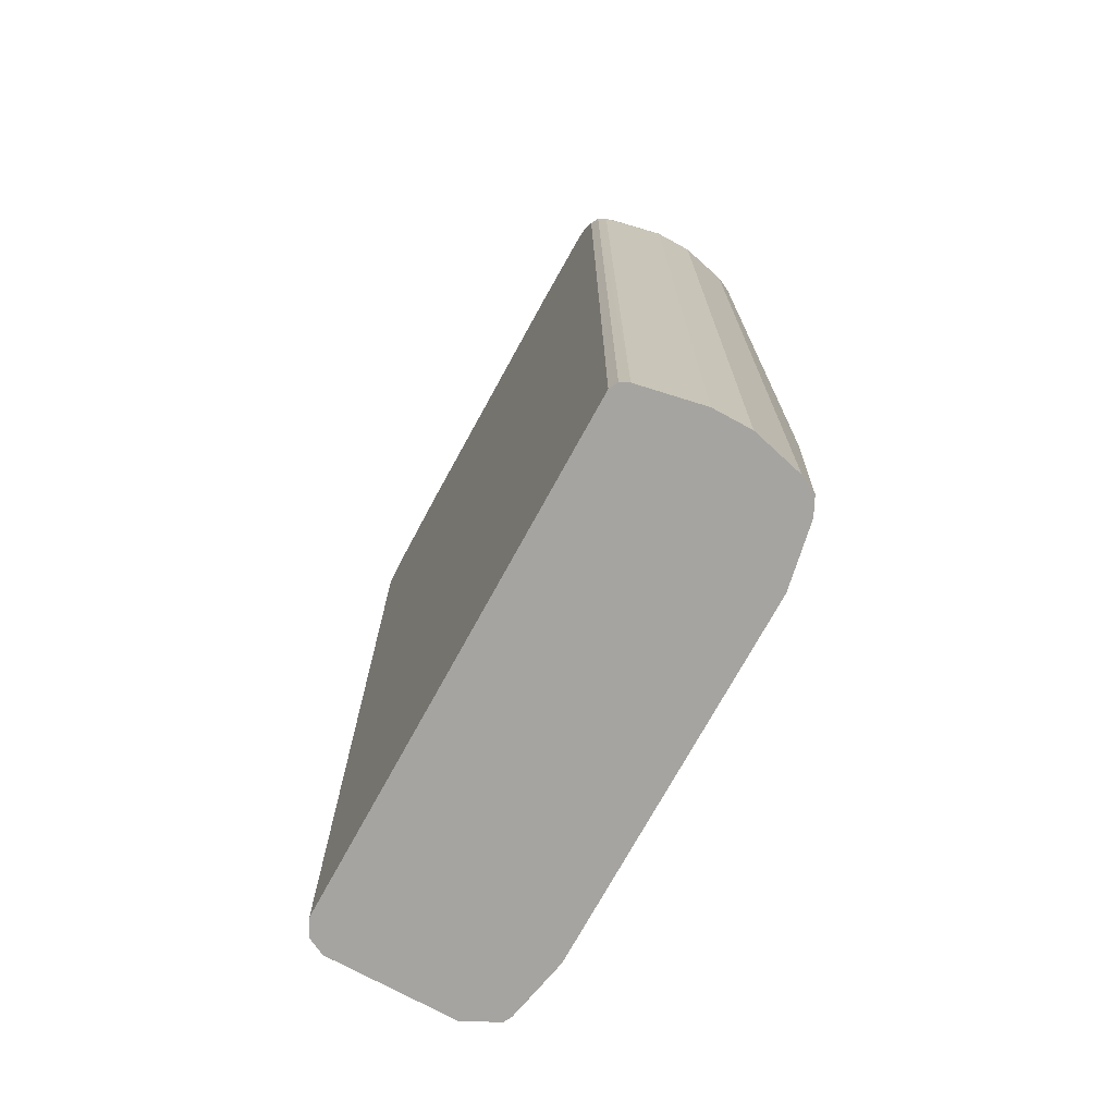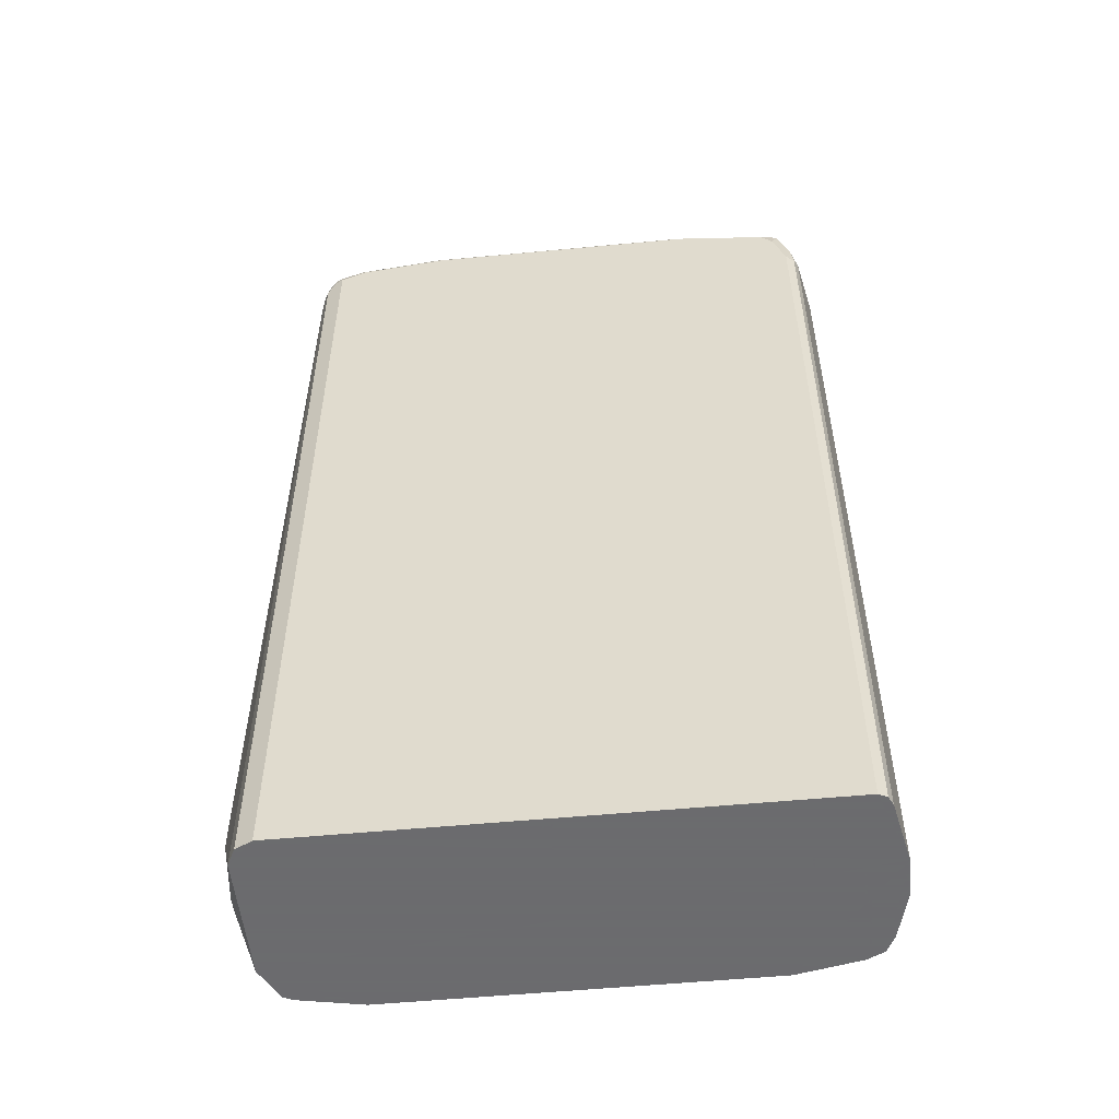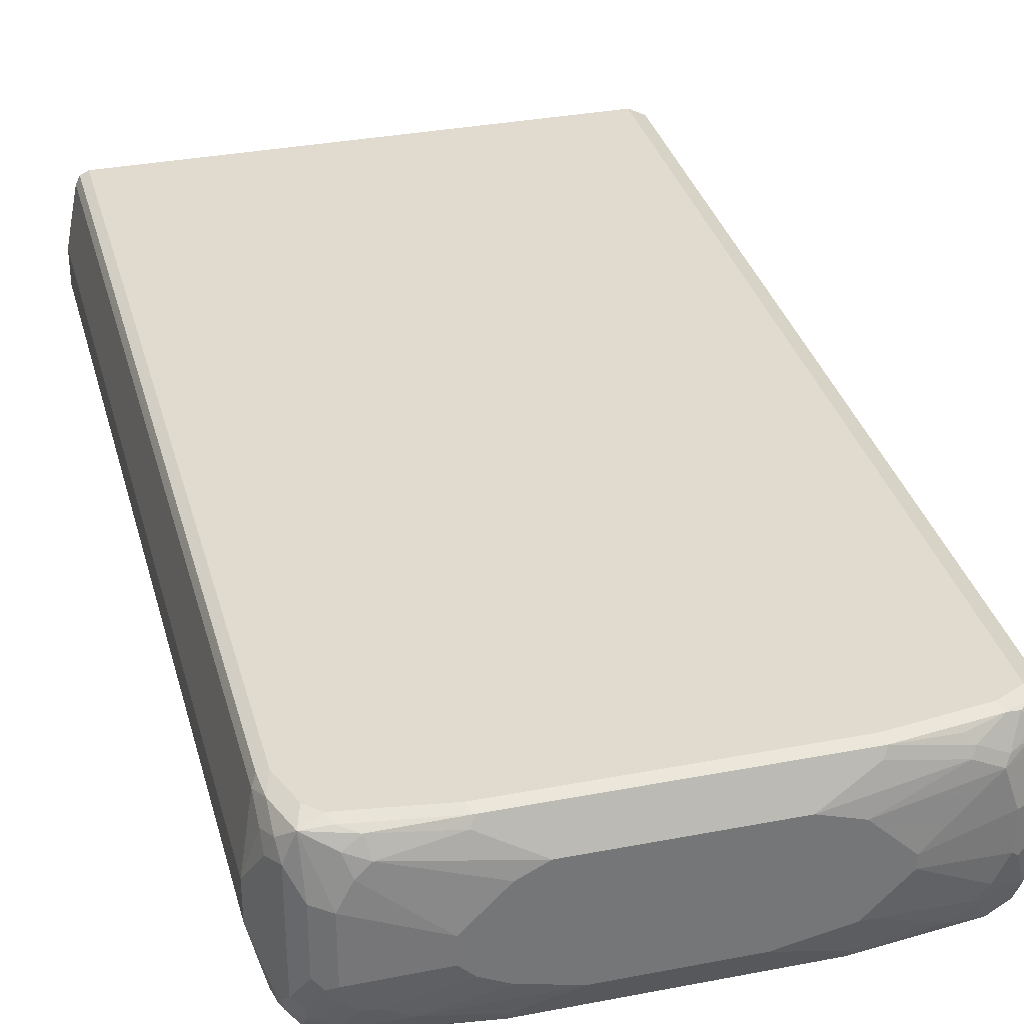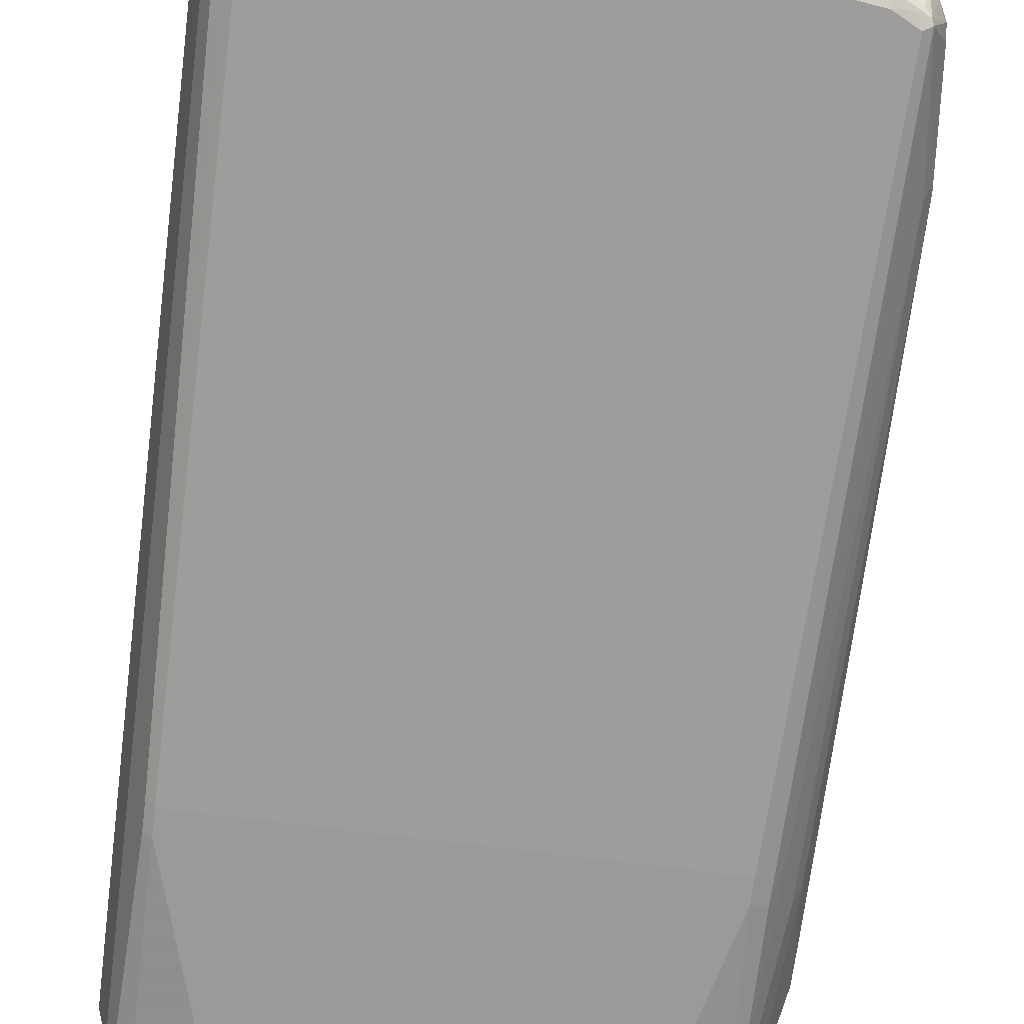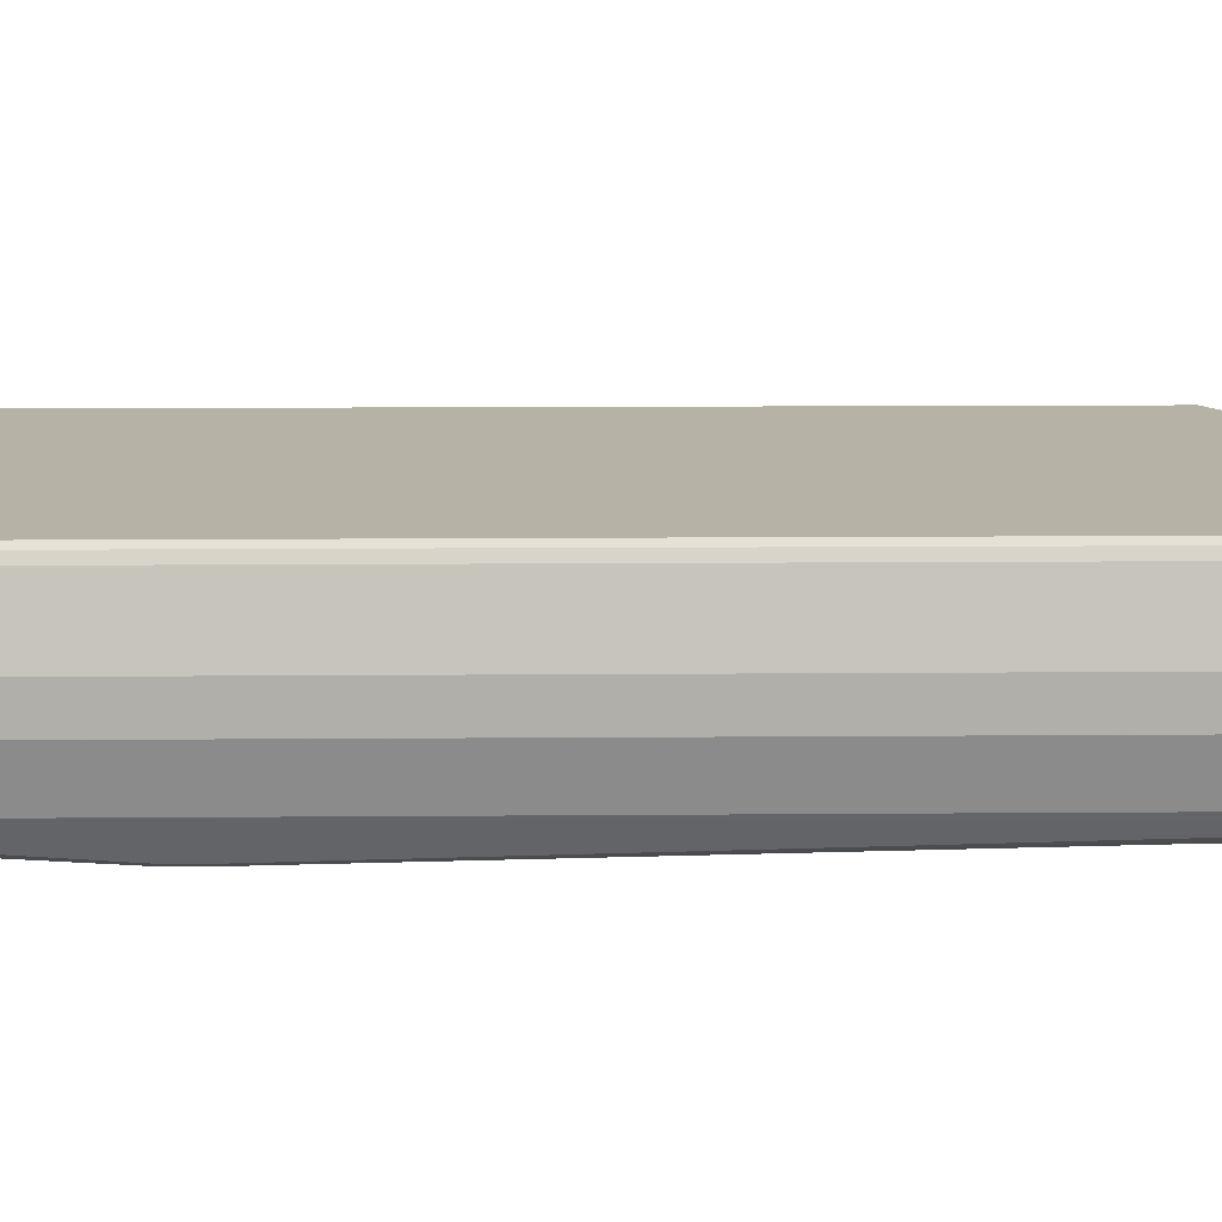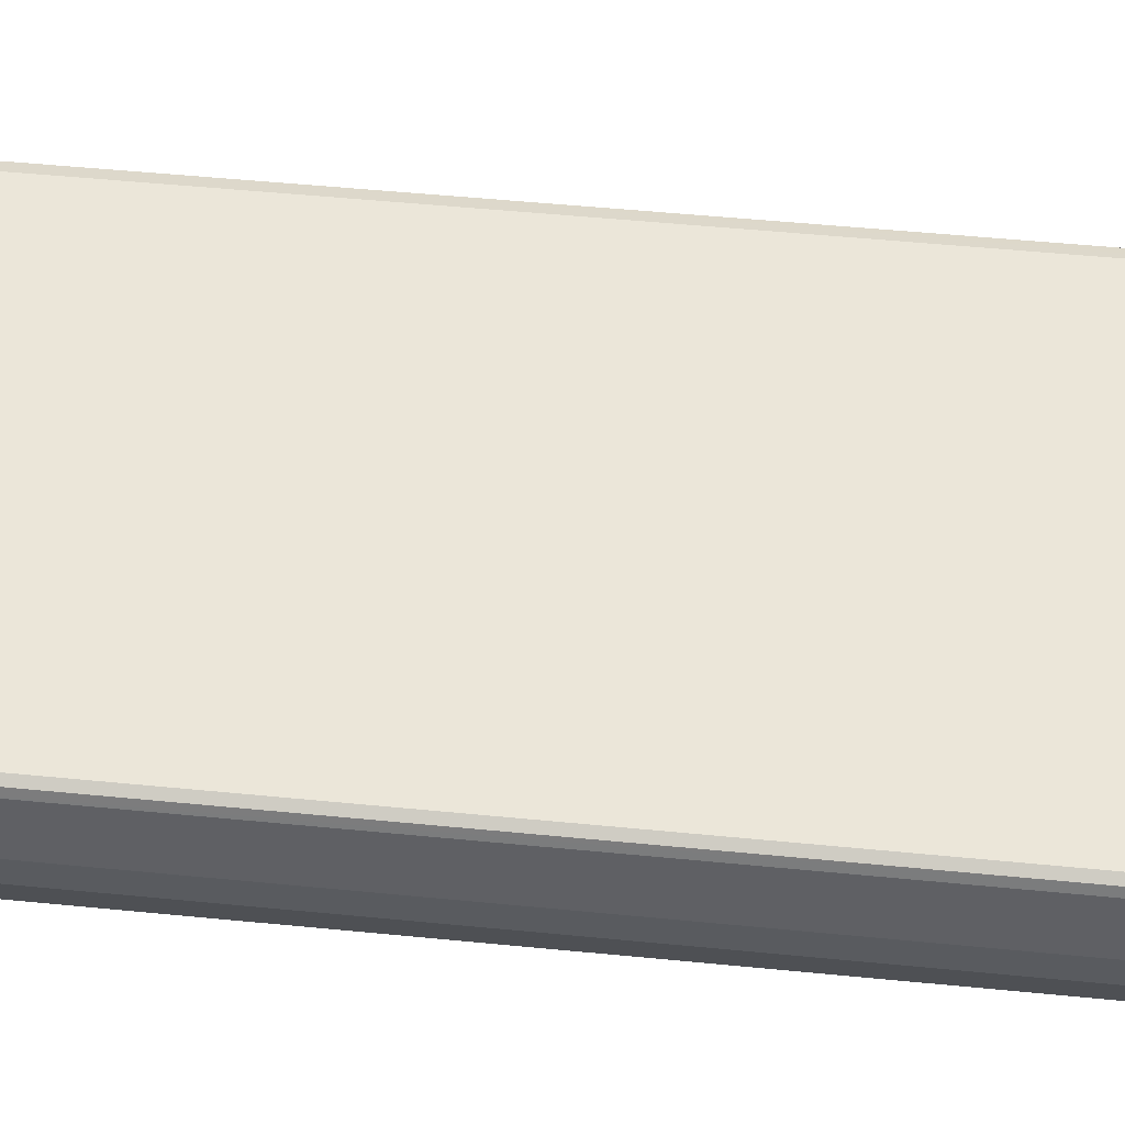
<metadata>
{"format":"obj","ext":"obj","renderer":"f3d","projection":"perspective","resolution":1024,"background":"white","views":[{"elev":-73.2,"azim":61.3,"up":"+Y"},{"elev":-53.5,"azim":5.8,"up":"+Y"},{"elev":33.5,"azim":165.3,"up":"+Z"},{"elev":-69.4,"azim":172.6,"up":"+Z"},{"elev":12.2,"azim":88.9,"up":"+Z"},{"elev":57.1,"azim":95.7,"up":"+Z"}]}
</metadata>
<code>
v -0.4109 0.8469 0.1411
v -0.4109 0.8671 0.1008
v -0.4184 0.8369 0.1311
v -0.4184 0.857 0.09074
v -0.4234 0.8469 0.08064
v -0.4234 0.8469 -0.06048
v -0.41 0.8738 -0.06048
v -0.41 0.8738 0.08064
v -0.3983 0.8772 0.1109
v -0.3966 0.8805 0.1008
v -0.3856 0.8823 0.121
v -0.3881 0.8772 0.1311
v -0.3983 0.857 0.1512
v -0.41 0.8267 0.1479
v -0.3966 0.8469 0.1546
v -0.3831 0.8469 0.1613
v -0.3831 -0.6254 0.1613
v -0.41 -0.6254 0.1479
v -0.4234 -0.6254 0.121
v -0.4234 -0.6254 -0.08066
v -0.4436 -0.5848 0.02015
v -0.4436 -0.5848 0
v -0.4638 -0.484 0
v -0.4436 -0.3025 -0.06048
v -0.4301 -0.3092 -0.08736
v -0.4437 0.6453 -0.06048
v -0.4638 -0.4235 0
v -0.4437 0.6654 -0.04031
v -0.4638 -0.4235 0.02015
v -0.4638 -0.484 0.02015
v -0.4234 0.8267 0.121
v -0.4437 0.6654 -0.02015
v -0.4234 0.8267 -0.08064
v -0.4167 0.8335 -0.09408
v -0.4184 0.8495 -0.08064
v -0.3966 0.8537 -0.1344
v -0.3932 0.8621 -0.1311
v -0.4134 0.852 -0.09074
v -0.3932 0.8823 -0.09074
v -0.3831 0.8746 -0.121
v -0.3529 0.8823 -0.1311
v -0.3327 0.9024 -0.09074
v -0.2924 0.9024 -0.1109
v -0.3226 0.9074 -0.08064
v -0.3529 0.9024 -0.07057
v -0.373 0.9024 -0.03025
v -0.3629 0.9074 -0.02015
v -0.3898 0.894 -0.02015
v -0.3898 0.894 0.04031
v -0.3629 0.9074 0.04031
v -0.3427 0.9074 0.1008
v -0.2419 0.9276 0.02015
v -0.2419 0.9276 1.58e-05
v -0.1814 0.9276 0.08064
v -0.3024 0.9074 0.121
v -0.1209 0.9276 0.1008
v 0.2621 0.9276 0.02015
v -0.1814 0.9276 -0.06048
v -0.2823 0.9074 -0.1008
v -0.1814 0.9074 -0.121
v -0.1916 0.9024 -0.1311
v -0.2823 0.894 -0.1277
v -0.1814 0.9007 -0.1344
v 0.1209 0.9276 -0.08064
v -0.08061 0.9276 -0.08064
v 0.2419 0.9276 -0.04031
v 0.2016 0.9276 -0.06048
v 0.3024 0.9074 -0.1008
v 0.3427 0.9074 -0.08064
v 0.3831 0.8823 -0.1235
v 0.3629 0.9024 -0.08316
v 0.3831 0.9074 -0.04031
v 0.2621 0.9276 -0.02015
v 0.3831 0.9074 0.06048
v 0.3966 0.9007 0.05376
v 0.41 0.894 0.0672
v 0.4134 0.8772 0.1512
v 0.373 0.8974 0.1311
v 0.3495 0.894 0.1479
v 0.3427 0.9074 0.121
v 0.3629 0.9074 0.1008
v 0.2016 0.9276 0.08064
v 0.1613 0.9276 0.1008
v 0.2353 0.9007 0.1546
v 0.2419 0.9074 0.1411
v 0.3764 0.8805 0.1546
v 0.3831 0.8671 0.1613
v 0.2419 0.8872 0.1613
v -0.2083 0.9007 0.1546
v -0.2016 0.9074 0.1411
v -0.3092 0.9007 0.1344
v -0.2958 0.894 0.1479
v -0.3495 0.8805 0.1546
v -0.3495 0.9007 0.1142
v -0.368 0.8772 0.1512
v -0.3898 0.8604 0.1546
v -0.3427 0.8671 0.1613
v -0.2016 0.8872 0.1613
v 0.4234 0.7864 0.1613
v 0.4032 0.8469 0.1613
v 0.4335 0.8167 0.1512
v 0.4335 0.857 0.1311
v 0.4302 0.8738 0.1075
v 0.4302 0.8738 -0.07392
v 0.4369 0.8604 -0.08736
v 0.4335 0.857 -0.1059
v 0.4386 0.8469 -0.1034
v 0.4436 0.8469 -0.08064
v 0.4638 0.8066 -0.02015
v 0.4638 0.8066 0.04031
v 0.4436 0.8469 0.1008
v 0.4436 0.8267 0.121
v 0.4403 0.8435 0.1176
v 0.4436 0.7864 0.1411
v 0.4436 -0.6254 0.1411
v 0.4638 -0.6254 0.04033
v 0.4234 -0.6254 0.1613
v 0.4369 -0.6254 0.1546
v 0.4369 0.7797 0.1546
v 0.3025 -0.6254 -0.1613
v 0.4301 -0.6254 -0.1277
v 0.4638 -0.6254 -0.02015
v 0.4436 -0.6254 -0.101
v 0.4436 0.8267 -0.1008
v 0.4369 0.8267 -0.1142
v 0.4302 0.8267 -0.1277
v 0.4134 0.857 -0.1361
v 0.4167 0.8604 -0.1277
v 0.4134 0.8772 -0.1059
v 0.4167 0.8805 -0.08736
v 0.3966 0.9007 -0.04703
v 0.3932 0.8974 -0.06554
v 0.3831 0.9024 -0.06299
v 0.4032 0.8823 -0.1034
v 0.3932 0.8772 -0.126
v 0.373 0.8772 -0.1361
v 0.3629 0.8805 -0.1344
v 0.2117 0.8974 -0.1361
v 0.3629 0.8671 -0.1412
v 0.4032 0.8469 -0.1412
v 0.4033 -0.242 -0.1613
v 0.4133 -0.2319 -0.1563
v 0.4167 -0.242 -0.1546
v 0.4033 -0.2824 -0.1613
v 0.4167 -0.2824 -0.1546
v 0.4033 -0.6254 -0.1411
v -0.2823 -0.6254 -0.1613
v -0.3629 -0.2824 -0.1613
v -0.3629 -0.242 -0.1613
v -0.1814 0.8872 -0.1412
v -0.3427 0.8671 -0.1412
v -0.3831 0.8469 -0.1412
v -0.3629 0.8696 -0.1361
v -0.3427 0.8805 -0.1344
v 0.2016 0.8872 -0.1412
v 0.2016 0.9007 -0.1344
v 0.3024 0.894 -0.1277
v 0.3629 0.8872 -0.121
v 0.2016 0.9074 -0.121
v -0.3764 -0.2353 -0.1546
v -0.3898 -0.2487 -0.1479
v -0.4066 -0.2051 -0.1243
v -0.3898 -0.2891 -0.1479
v -0.3831 -0.6254 -0.1411
v -0.3965 -0.6254 -0.1344
v -0.4302 0.6386 -0.08736
v -0.4369 0.6519 -0.07392
v 0.41 0.894 -0.03359
v -0.3427 0.9074 -0.06048
f 2 3 1
f 134 132 129
f 134 129 135
f 134 135 70
f 134 70 133
f 134 133 132
f 132 133 131
f 132 131 129
f 130 129 131
f 130 131 104
f 130 104 129
f 106 129 104
f 106 128 129
f 106 127 128
f 106 126 127
f 107 126 106
f 107 125 126
f 107 124 125
f 135 129 128
f 107 108 124
f 135 128 127
f 136 70 135
f 145 123 121
f 124 123 125
f 143 126 125
f 143 125 123
f 143 123 145
f 143 145 144
f 143 144 141
f 143 141 142
f 143 142 126
f 127 126 142
f 127 142 141
f 127 141 140
f 136 127 140
f 136 140 139
f 136 139 138
f 136 138 137
f 136 137 70
f 136 135 127
f 145 121 144
f 124 108 109
f 123 109 122
f 111 102 113
f 111 113 112
f 111 112 110
f 111 110 103
f 105 103 110
f 105 110 109
f 105 109 108
f 105 108 107
f 105 107 106
f 105 106 104
f 105 104 103
f 103 104 76
f 103 76 77
f 103 77 102
f 102 77 101
f 101 77 99
f 100 99 77
f 111 103 102
f 124 109 123
f 112 113 102
f 112 114 110
f 122 109 116
f 122 116 121
f 121 116 120
f 120 116 20
f 17 20 116
f 117 17 116
f 117 99 17
f 119 99 117
f 119 101 99
f 119 114 101
f 119 115 114
f 118 115 119
f 118 119 117
f 118 117 115
f 115 117 116
f 115 116 110
f 115 110 114
f 112 102 114
f 100 77 87
f 146 144 121
f 146 121 120
f 71 133 70
f 123 122 121
f 147 120 20
f 164 148 147
f 164 147 165
f 165 20 25
f 166 25 26
f 167 166 26
f 36 26 34
f 36 167 26
f 36 166 167
f 36 162 166
f 162 25 166
f 162 165 25
f 163 165 162
f 163 164 165
f 163 148 164
f 71 72 133
f 163 149 148
f 133 72 131
f 76 131 75
f 3 31 19
f 3 5 31
f 5 32 31
f 5 6 32
f 50 47 48
f 50 53 47
f 45 169 44
f 45 47 169
f 169 47 53
f 169 53 44
f 62 41 43
f 102 101 114
f 16 17 99
f 110 116 109
f 168 76 104
f 168 104 131
f 168 131 76
f 72 75 131
f 146 120 144
f 163 160 149
f 161 163 162
f 151 63 150
f 154 63 151
f 154 41 63
f 153 36 37
f 153 37 41
f 153 41 154
f 153 154 151
f 153 151 152
f 153 152 36
f 36 152 149
f 149 152 151
f 149 151 150
f 149 150 141
f 149 141 148
f 141 144 148
f 148 144 147
f 147 144 120
f 138 150 63
f 161 160 163
f 138 155 150
f 139 141 155
f 161 162 36
f 161 36 160
f 36 149 160
f 64 156 63
f 159 157 156
f 159 156 64
f 68 159 64
f 68 157 159
f 158 68 70
f 158 70 137
f 158 137 68
f 68 137 157
f 137 156 157
f 138 156 137
f 138 63 156
f 155 141 150
f 139 140 141
f 138 139 155
f 100 87 99
f 165 147 20
f 98 16 87
f 40 39 41
f 40 41 37
f 40 37 39
f 37 7 39
f 37 38 7
f 35 33 6
f 35 6 7
f 35 7 38
f 35 38 37
f 35 37 36
f 35 36 34
f 35 34 33
f 33 34 26
f 33 26 6
f 28 6 26
f 28 32 6
f 28 29 32
f 42 41 39
f 29 31 32
f 42 43 41
f 42 45 44
f 54 51 55
f 52 51 54
f 52 54 53
f 52 53 50
f 52 50 51
f 50 10 51
f 49 8 10
f 49 10 50
f 49 50 48
f 49 48 8
f 8 48 7
f 7 48 39
f 46 39 48
f 46 48 47
f 46 47 45
f 46 45 39
f 42 39 45
f 42 44 43
f 54 55 56
f 29 19 31
f 21 19 30
f 15 17 16
f 15 16 13
f 15 13 14
f 2 1 13
f 9 2 13
f 9 13 12
f 9 12 11
f 9 11 10
f 9 10 8
f 9 8 2
f 4 2 8
f 4 8 7
f 4 7 6
f 4 6 5
f 4 5 3
f 4 3 2
f 87 16 99
f 15 18 17
f 29 30 19
f 15 14 18
f 14 1 3
f 22 21 30
f 23 22 30
f 23 30 29
f 27 23 29
f 27 29 28
f 27 28 26
f 27 26 23
f 24 23 26
f 24 26 25
f 24 25 20
f 24 20 23
f 23 20 22
f 22 20 21
f 21 20 19
f 19 20 17
f 18 19 17
f 18 3 19
f 14 3 18
f 54 56 53
f 14 13 1
f 58 53 57
f 92 89 91
f 91 89 55
f 90 56 55
f 90 55 89
f 90 89 56
f 84 56 89
f 84 89 88
f 84 88 87
f 86 84 87
f 86 87 77
f 79 86 77
f 79 84 86
f 85 84 79
f 85 79 80
f 85 80 83
f 85 83 84
f 83 56 84
f 92 93 89
f 83 57 56
f 92 91 93
f 94 95 93
f 88 98 87
f 57 53 56
f 88 89 98
f 89 93 97
f 89 97 98
f 97 16 98
f 12 13 96
f 96 13 16
f 96 97 93
f 95 96 93
f 95 12 96
f 11 51 10
f 91 55 51
f 94 91 51
f 94 51 11
f 94 11 12
f 94 12 95
f 94 93 91
f 82 57 83
f 96 16 97
f 82 80 57
f 67 64 66
f 66 64 57
f 64 58 57
f 65 58 64
f 59 58 65
f 60 59 65
f 60 65 64
f 60 64 63
f 61 60 63
f 61 63 41
f 61 41 62
f 61 43 60
f 60 43 59
f 59 43 44
f 58 44 53
f 82 83 80
f 59 44 58
f 67 68 64
f 69 68 67
f 61 62 43
f 69 71 70
f 81 57 80
f 74 57 81
f 69 70 68
f 78 81 80
f 78 80 79
f 78 79 77
f 78 77 74
f 74 77 76
f 74 76 75
f 78 74 81
f 74 72 57
f 74 75 72
f 69 67 66
f 73 72 66
f 73 57 72
f 69 66 72
f 73 66 57
f 69 72 71

</code>
